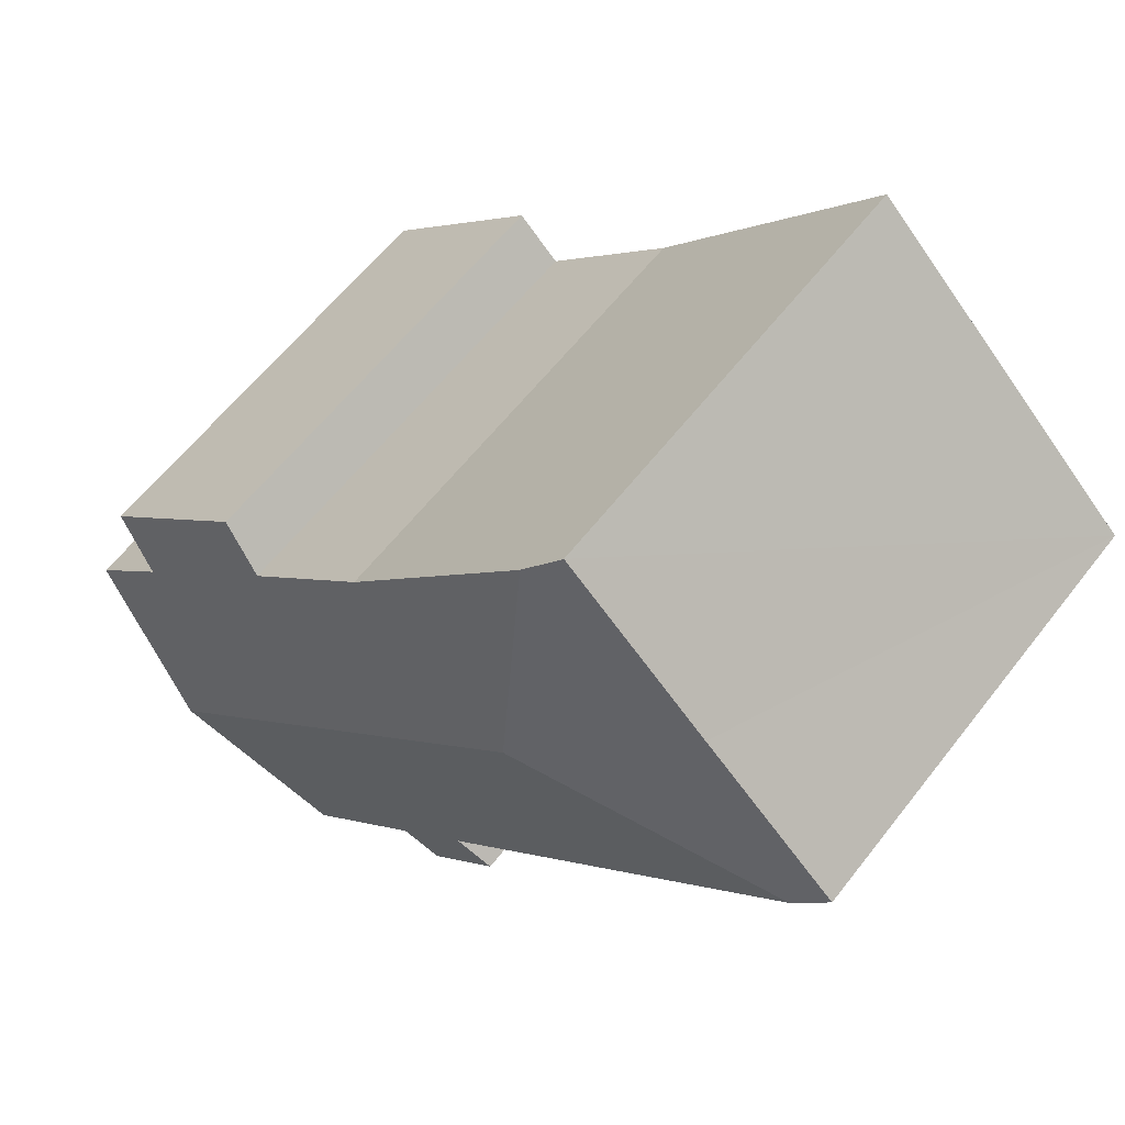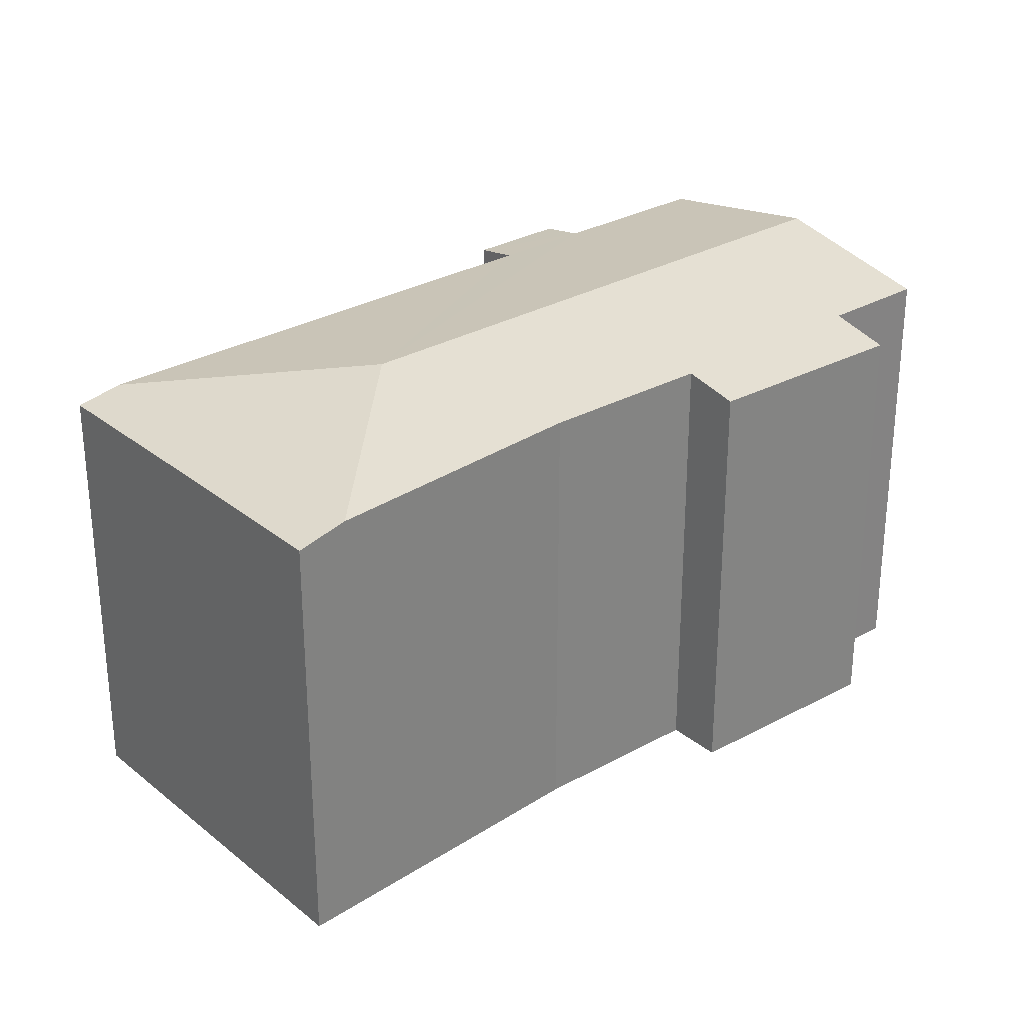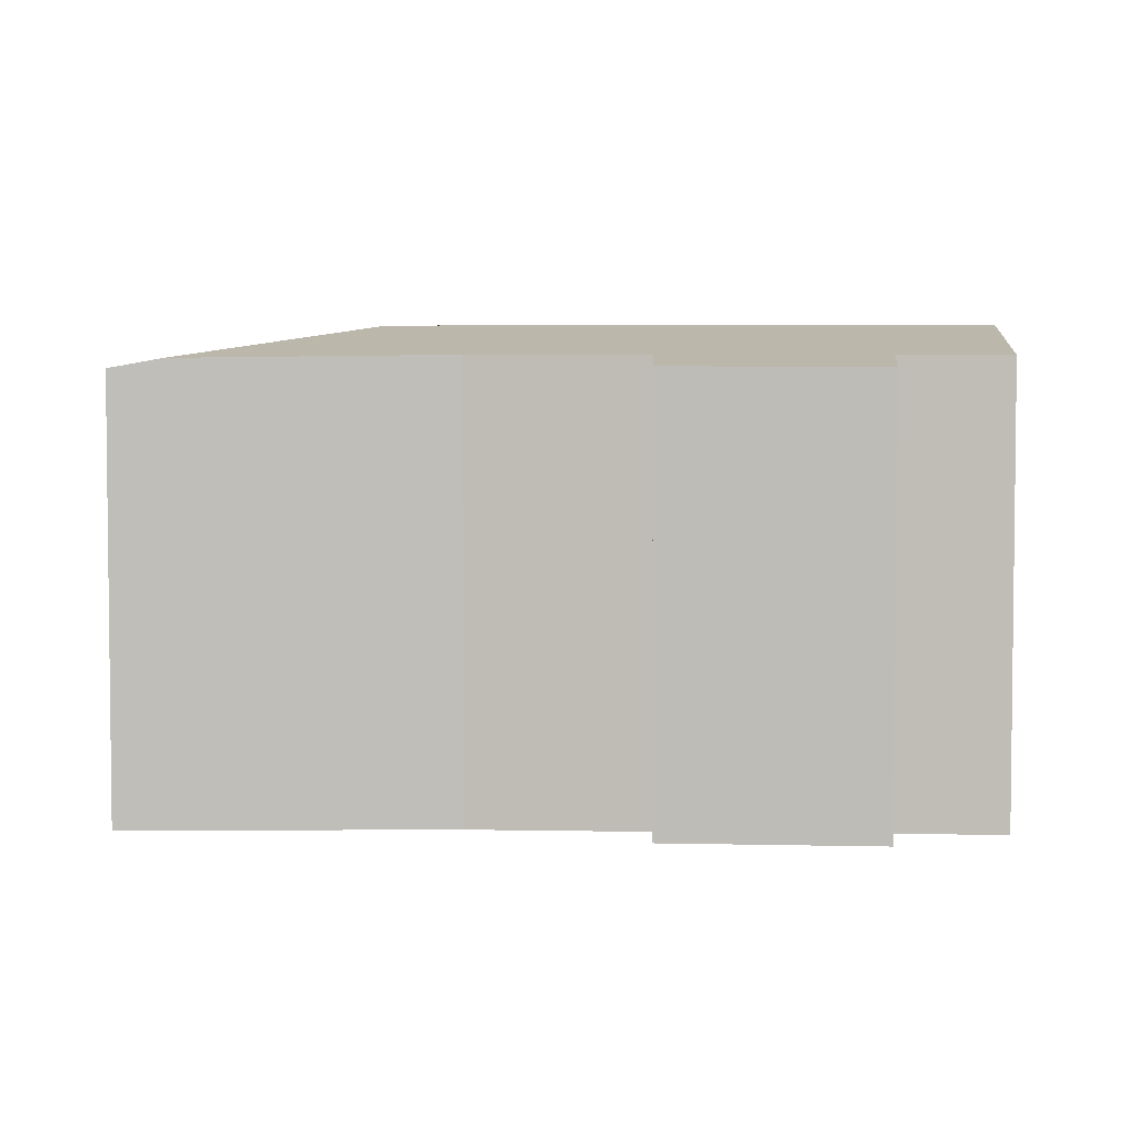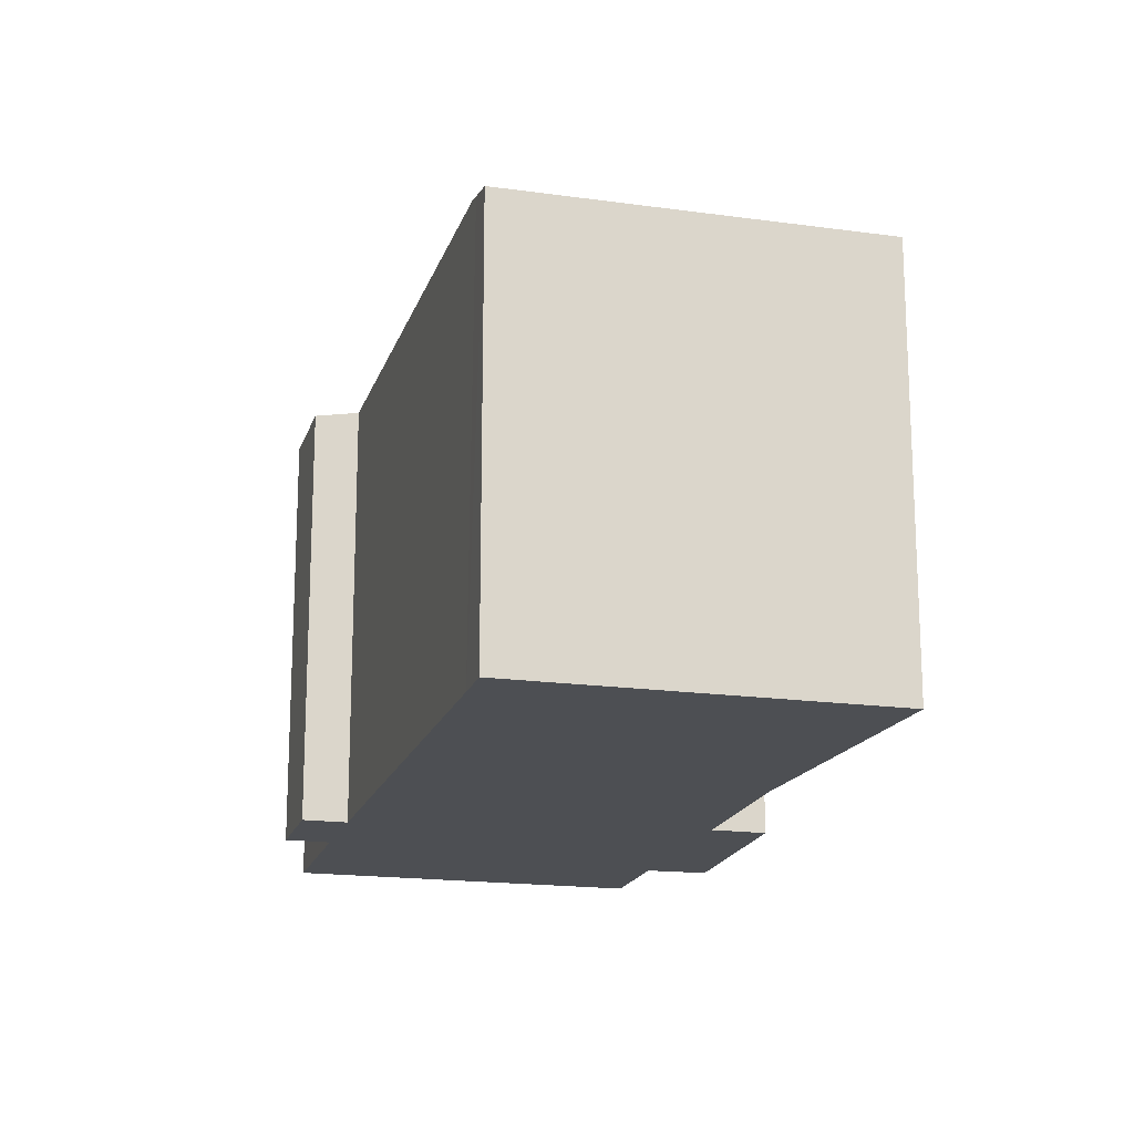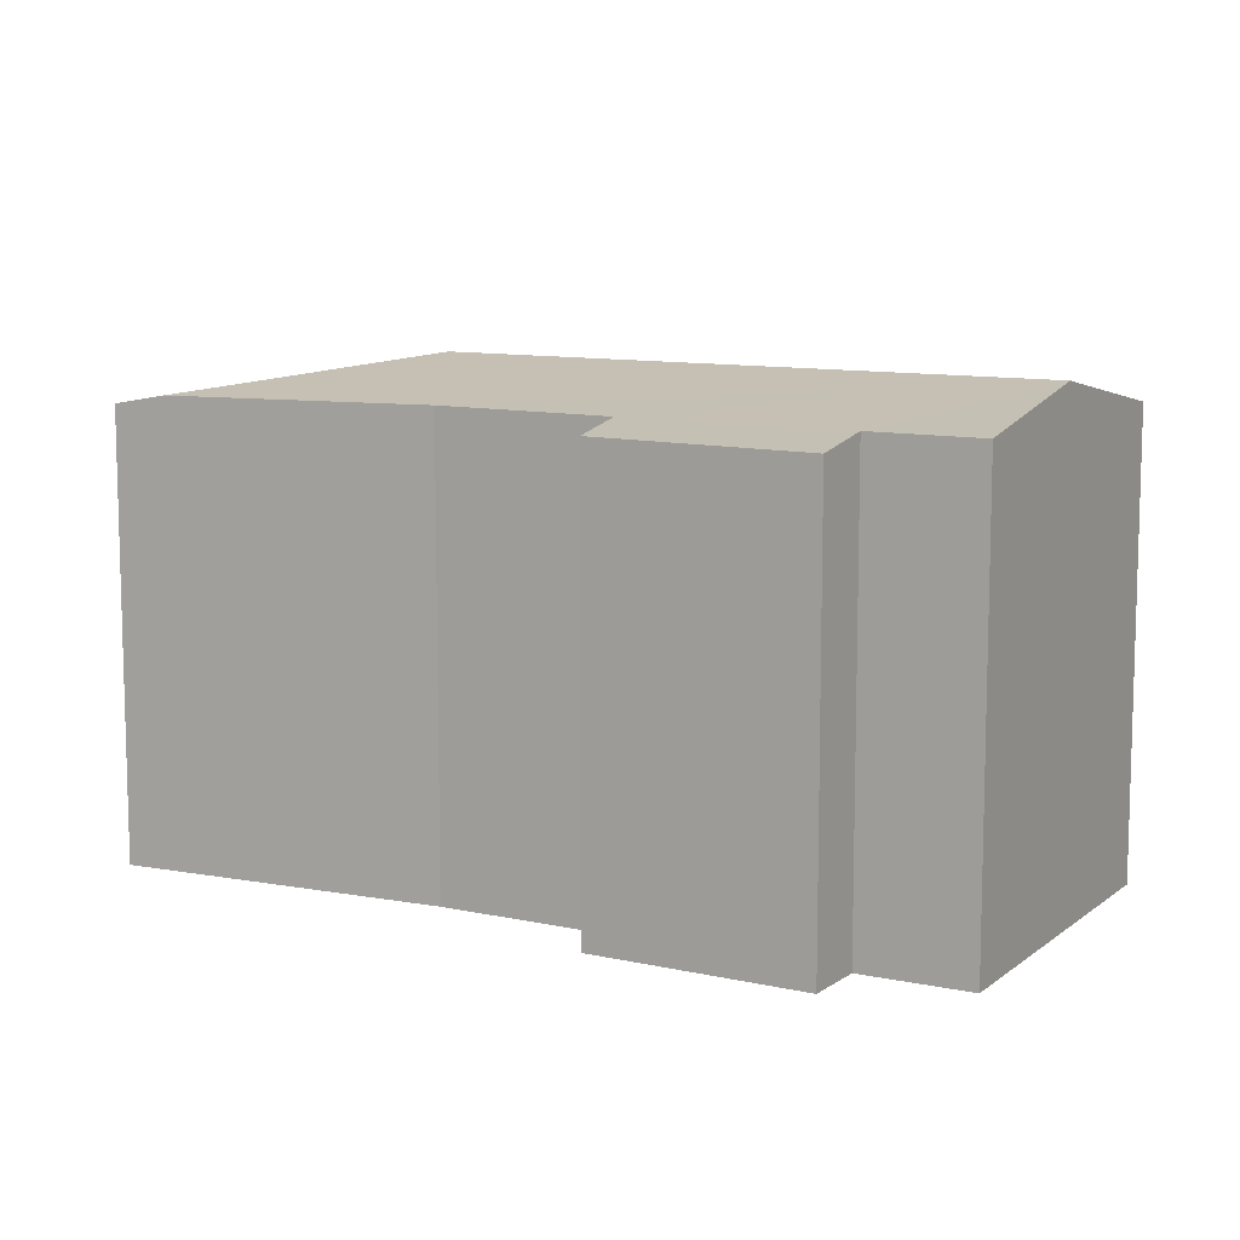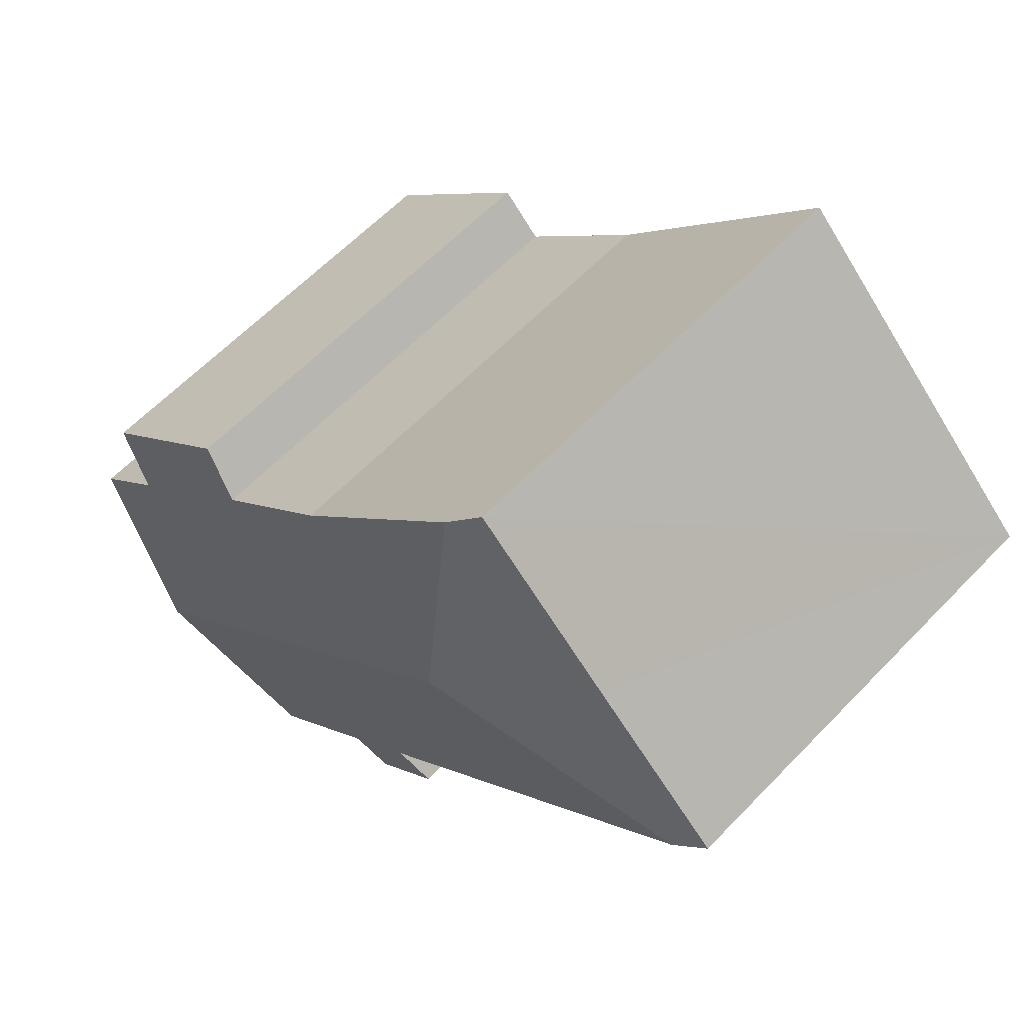
<metadata>
{"format":"obj","ext":"obj","renderer":"f3d","projection":"perspective","resolution":1024,"background":"white","views":[{"elev":60.1,"azim":-142.5,"up":"+Z"},{"elev":29.4,"azim":5.5,"up":"+Y"},{"elev":4.3,"azim":48.3,"up":"+Y"},{"elev":-17.9,"azim":-59.6,"up":"+Y"},{"elev":10.3,"azim":74.2,"up":"+Y"},{"elev":61.0,"azim":-136.5,"up":"+Z"}]}
</metadata>
<code>
v  9.297 13.35 6.815
v  4.024 13.06 3.91
v  8.238 13.06 8.041
v  9.203 14.35 -1.107
v  0.993 13.32 -1.009
v  0.692 13.24 -0.7
v  0 13.06 7.999e-16
v  24.55 13.08 -6.645
v  18.55 13.43 -3.271
v  19.8 13.12 -2.058
v  14.76 13.44 0.492
v  21.9 14.35 -14.08
v  23.24 13.43 -8.049
v  25.58 13.43 -10.44
v  11 13.06 -13.27
v  14.13 13.31 -14.49
v  13.14 13.06 -15.46
v  17.76 13.32 -18.15
v  11.99 13.31 -12.3
v  10.91 13.31 -11.19
v  19.8 1.26e-16 -2.058
v  24.55 4.069e-16 -6.645
v  23.24 4.929e-16 -8.049
v  25.58 6.393e-16 -10.44
v  8.238 -4.924e-16 8.041
v  14.76 -3.013e-17 0.492
v  9.297 -4.173e-16 6.815
v  18.55 2.003e-16 -3.271
v  17.76 1.111e-15 -18.15
v  21.9 8.62e-16 -14.08
v  14.13 8.872e-16 -14.49
v  13.14 9.467e-16 -15.46
v  11 8.124e-16 -13.27
v  11.99 7.529e-16 -12.3
v  10.91 6.849e-16 -11.19
v  0.993 6.178e-17 -1.009
v  0 0 0
v  0.692 4.286e-17 -0.7
v  4.024 -2.394e-16 3.91
g defaultobject
f 1 2 3
f 2 1 4
f 2 4 5
f 2 5 6
f 2 6 7
f 8 9 10
f 11 4 1
f 4 11 12
f 12 11 9
f 12 9 13
f 13 9 8
f 12 13 14
f 15 16 17
f 16 12 18
f 12 16 4
f 4 16 19
f 19 16 15
f 4 19 20
f 4 20 5
f 21 8 10
f 8 21 22
f 23 14 13
f 14 23 24
f 3 11 1
f 11 3 25
f 11 25 26
f 26 25 27
f 26 9 11
f 9 26 28
f 8 23 13
f 23 8 22
f 24 12 14
f 12 24 18
f 18 24 29
f 29 24 30
f 31 17 16
f 17 31 32
f 29 16 18
f 16 29 31
f 17 33 15
f 33 17 32
f 34 20 19
f 20 34 5
f 5 34 35
f 5 35 36
f 5 36 6
f 6 36 7
f 7 36 37
f 37 36 38
f 15 34 19
f 34 15 33
f 37 2 7
f 2 37 3
f 3 37 25
f 25 37 39
f 28 10 9
f 10 28 21
f 39 27 25
f 27 39 26
f 26 39 37
f 26 37 38
f 26 38 36
f 26 36 35
f 26 35 28
f 32 31 33
f 28 22 21
f 22 28 35
f 22 35 34
f 22 34 23
f 23 34 33
f 23 33 24
f 24 33 31
f 24 31 29
f 24 29 30

</code>
